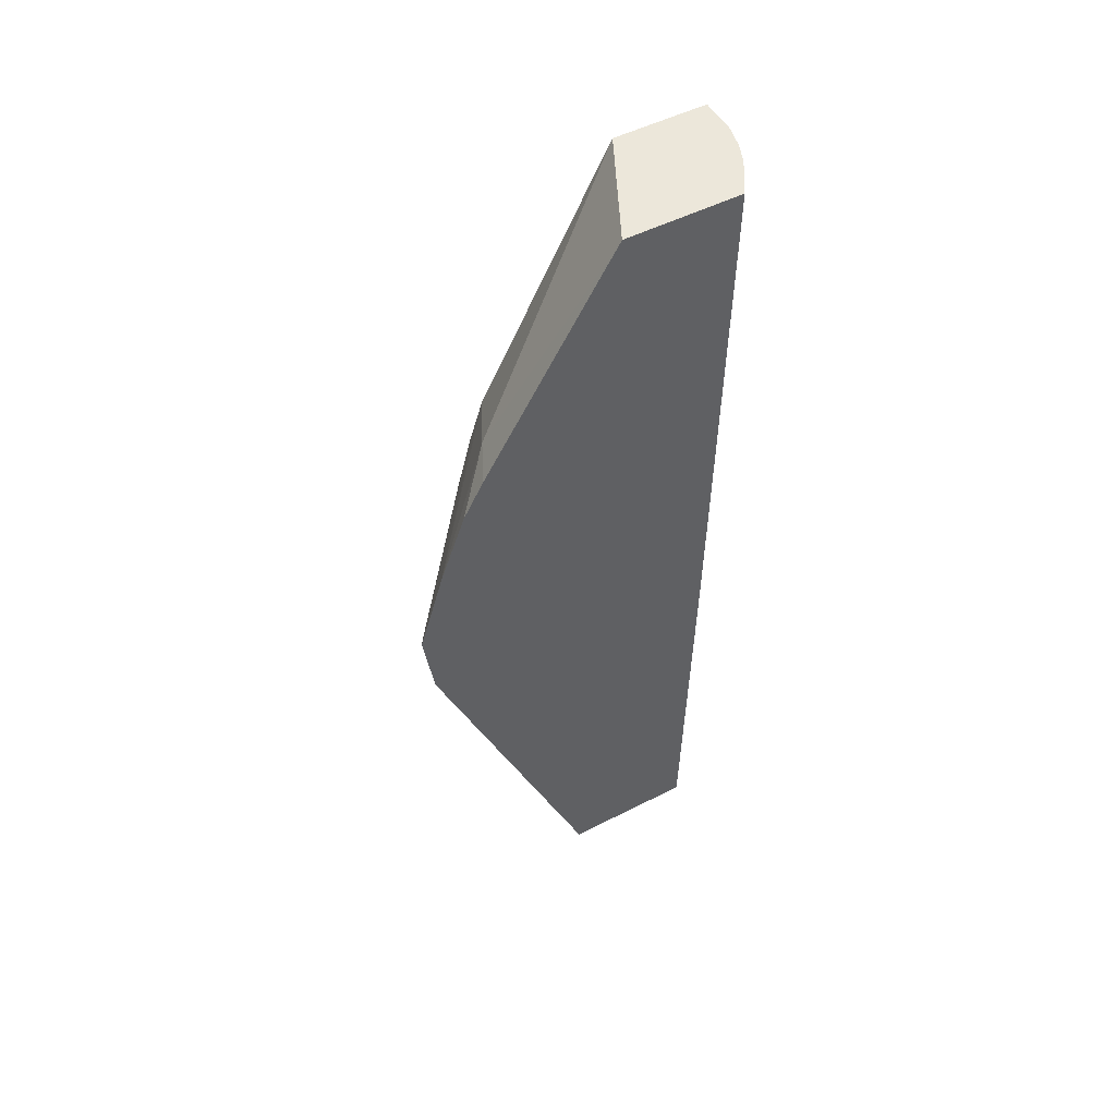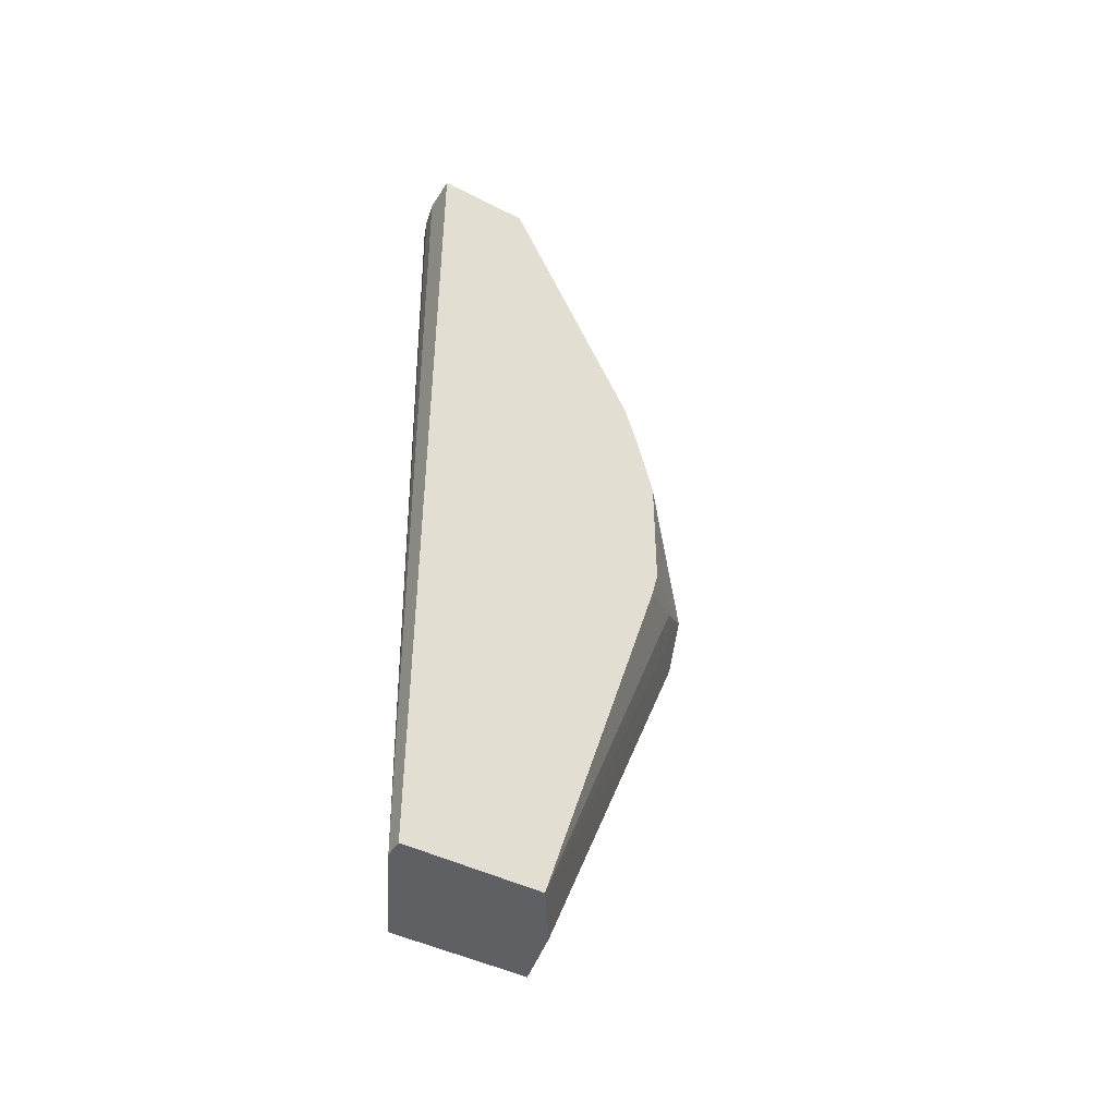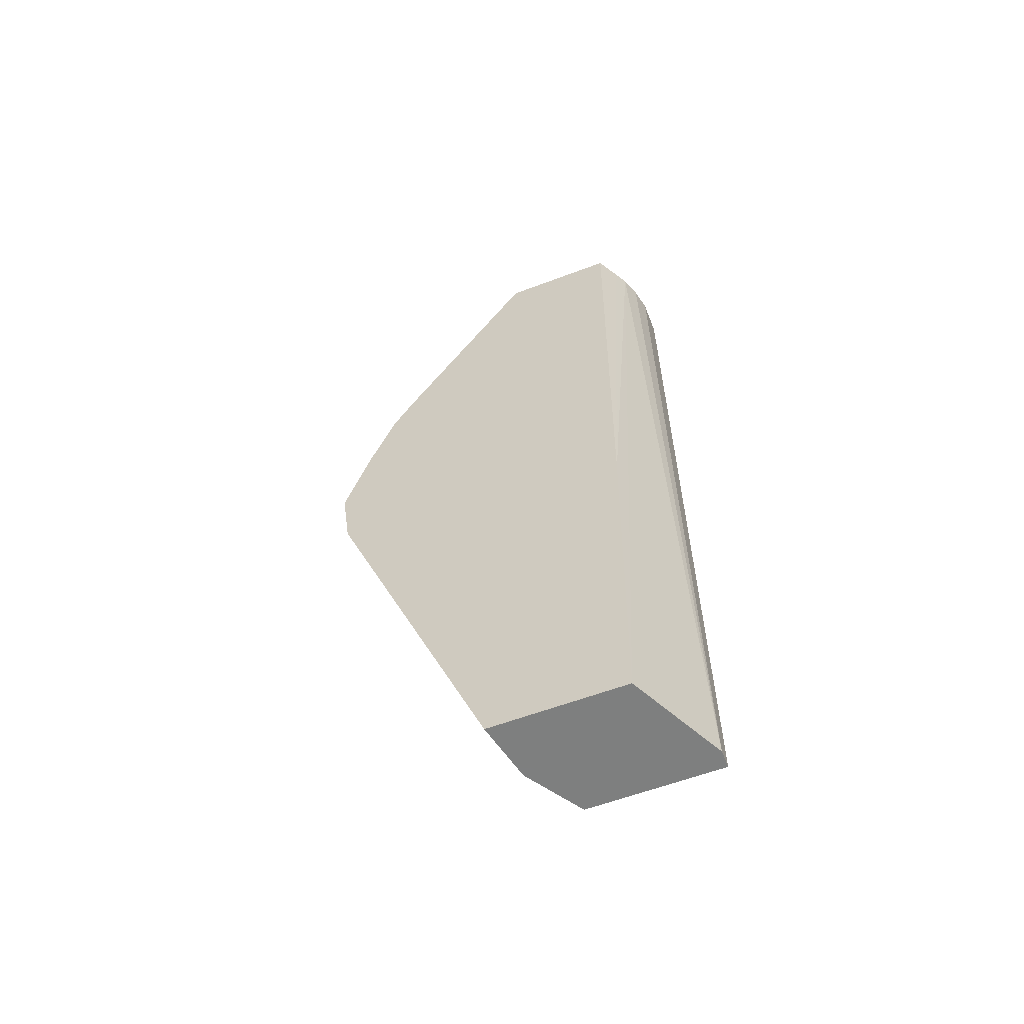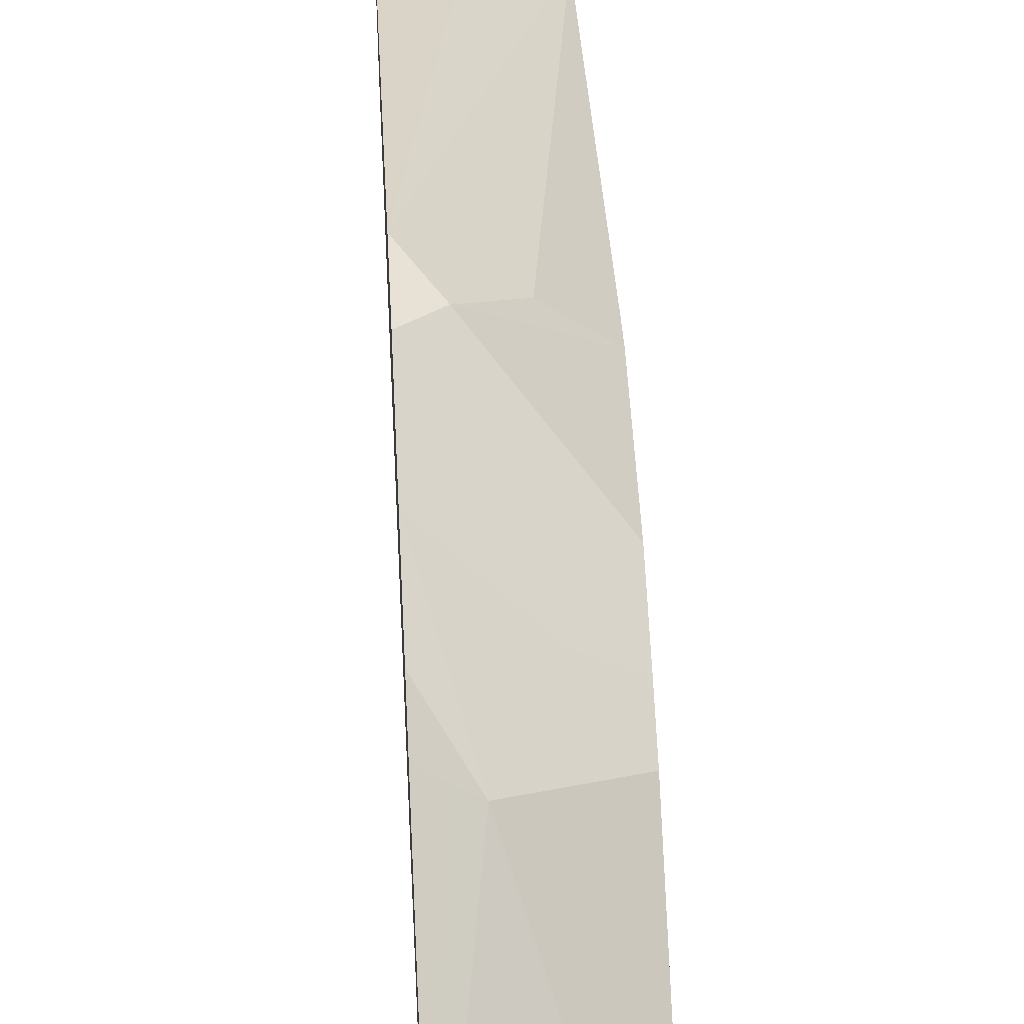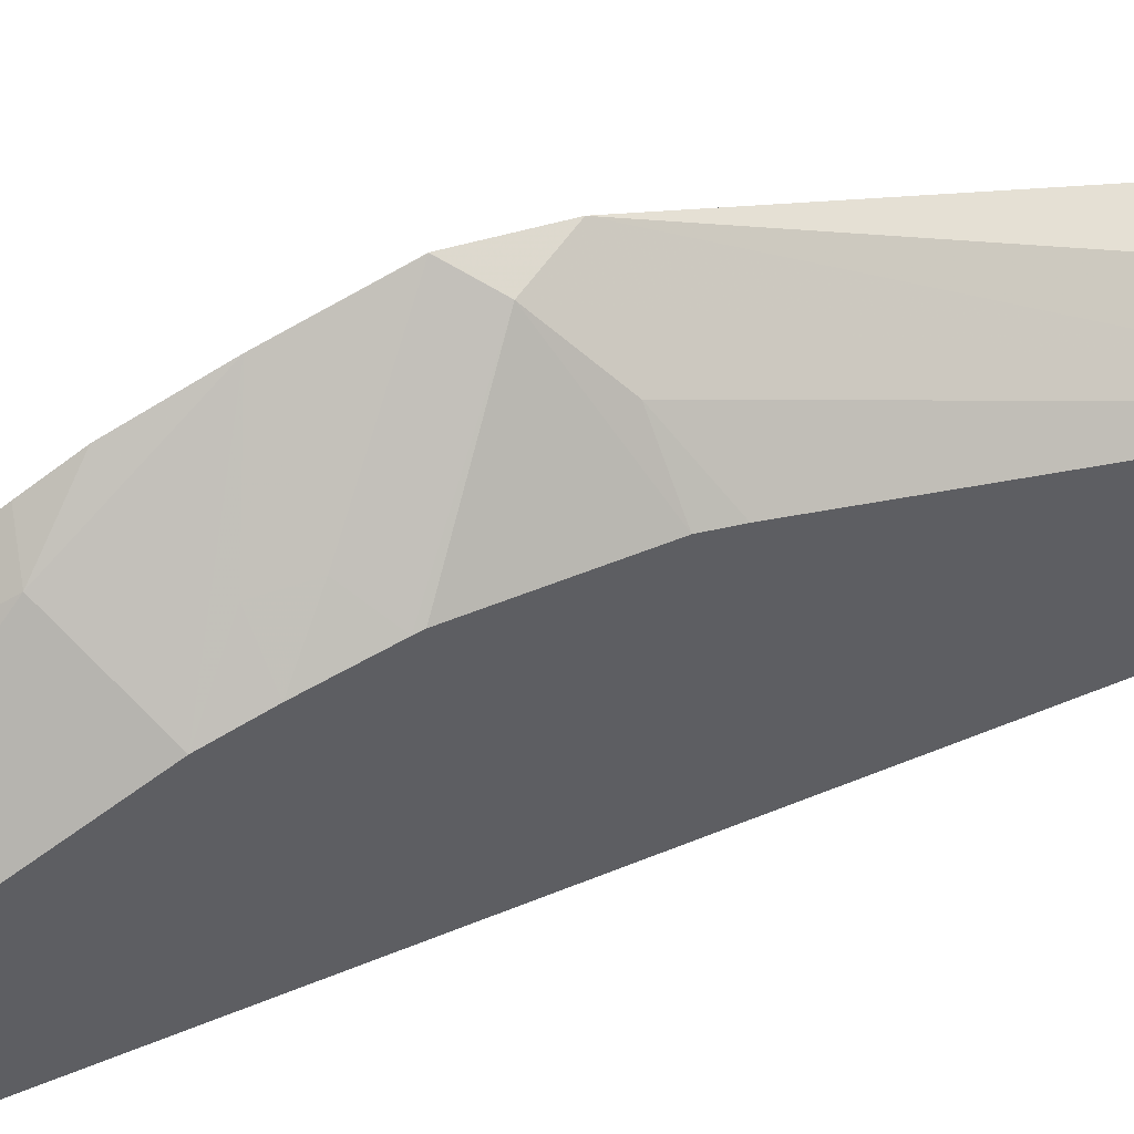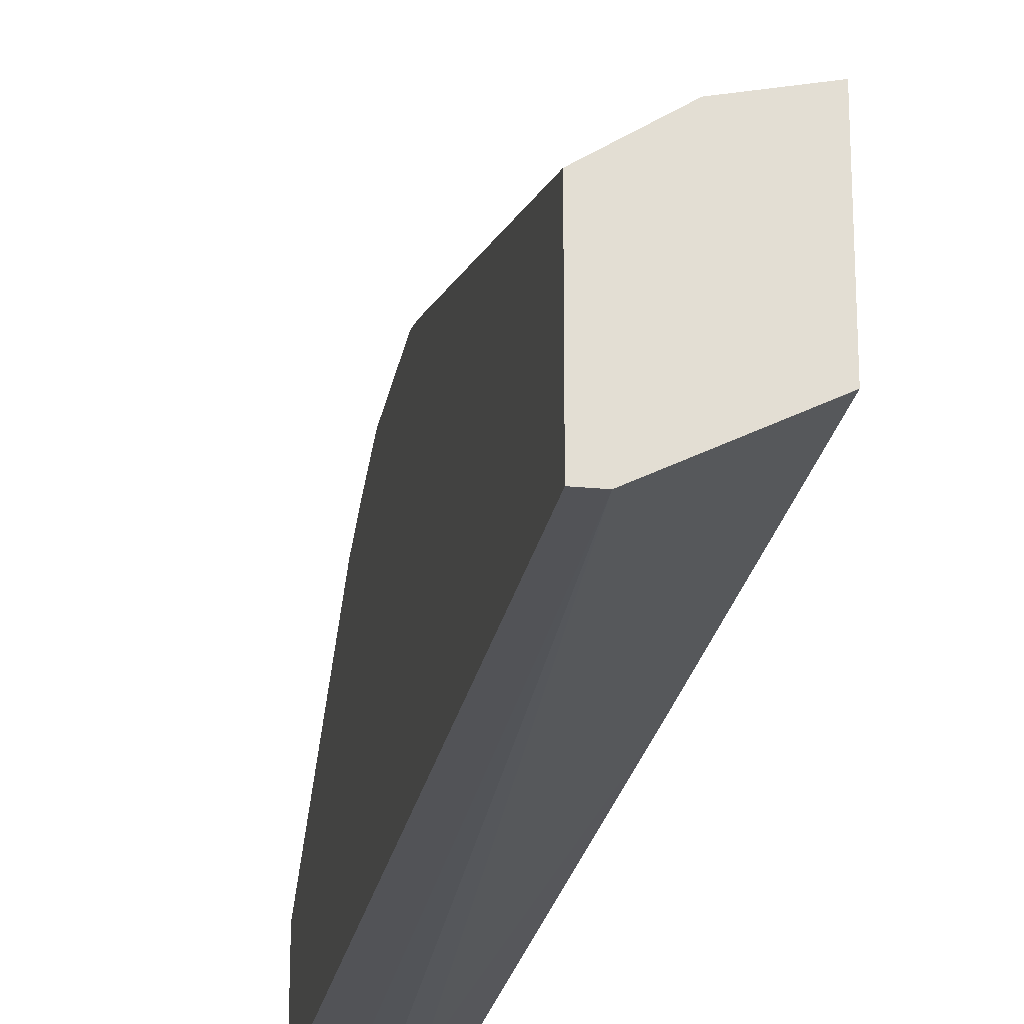
<metadata>
{"format":"obj","ext":"obj","renderer":"f3d","projection":"perspective","resolution":1024,"background":"white","views":[{"elev":51.3,"azim":61.0,"up":"+Y"},{"elev":-45.0,"azim":-120.6,"up":"+Y"},{"elev":-59.6,"azim":111.2,"up":"+Y"},{"elev":49.8,"azim":177.1,"up":"+Z"},{"elev":55.0,"azim":-113.4,"up":"+Z"},{"elev":-22.4,"azim":-9.6,"up":"+Z"}]}
</metadata>
<code>
v 0.2596 -0.1454 -0.3217
v 0.2594 -0.1453 -0.3217
v 0.2387 -0.1661 -0.3321
v 0.2596 -0.1998 -0.3294
v 0.2596 -0.1451 -0.3217
v 0.2283 -0.1142 -0.3529
v 0.1733 -0.1017 -0.3971
v 0.2596 -0.08094 -0.341
v 0.2076 -0.1972 -0.3632
v 0.1733 -0.5187 -0.4913
v 0.1733 -0.1069 -0.396
v 0.1733 -0.2003 -0.396
v 0.2151 -0.5187 -0.4641
v 0.2596 -0.5187 -0.4541
v 0.1972 -0.08303 -0.384
v 0.1733 -0.0763 -0.4037
v 0.2596 -0.02713 -0.3606
v 0.2335 0.007752 -0.3892
v 0.1733 -0.0239 -0.4193
v 0.2024 -0.05454 -0.3892
v 0.1733 -0.2214 -0.4012
v 0.1733 -0.5187 -0.5916
v 0.2596 -0.5187 -0.555
v 0.1733 -0.0569 -0.4088
v 0.2596 0.001219 -0.3761
v 0.2491 0.003846 -0.3814
v 0.2596 0.1693 -0.4773
v 0.2529 0.1693 -0.4806
v 0.2179 0.1693 -0.4981
v 0.1733 0.1693 -0.5205
v 0.1868 -0.5187 -0.5916
v 0.1733 0.1693 -0.5916
v 0.2491 -0.5187 -0.5604
v 0.2596 -0.5186 -0.5551
v 0.2596 0.1693 -0.5656
v 0.2285 -0.5187 -0.5707
v 0.2005 0.1693 -0.5916
v 0.2179 0.1693 -0.5876
v 0.2327 0.1693 -0.5819
v 0.2596 -0.2385 -0.5604
v 0.2431 0.1693 -0.5757
v 0.2596 0.1582 -0.5656
f 18 29 30
f 17 25 26
f 18 28 29
f 18 27 28
f 18 26 27
f 17 26 18
f 18 30 19
f 15 24 16
f 10 31 36
f 10 14 13
f 10 23 14
f 10 33 23
f 40 41 42
f 10 36 33
f 10 22 31
f 9 21 10
f 19 24 20
f 15 20 24
f 22 32 37
f 33 39 34
f 23 33 34
f 9 12 21
f 39 41 40
f 35 42 41
f 34 39 40
f 33 36 39
f 31 39 36
f 31 38 39
f 31 37 38
f 27 29 28
f 27 30 29
f 27 32 30
f 27 37 32
f 27 38 37
f 27 39 38
f 27 41 39
f 27 35 41
f 25 27 26
f 22 37 31
f 8 20 15
f 7 22 10
f 8 18 19
f 2 7 3
f 2 6 7
f 1 5 2
f 1 8 5
f 1 17 8
f 1 25 17
f 1 35 27
f 2 5 8
f 1 42 35
f 1 34 40
f 1 23 34
f 1 14 23
f 1 4 14
f 1 3 4
f 1 2 3
f 8 19 20
f 1 40 42
f 2 8 6
f 1 27 25
f 3 10 4
f 8 17 18
f 3 9 10
f 7 12 11
f 7 21 12
f 7 10 21
f 7 32 22
f 7 30 32
f 7 24 19
f 7 16 24
f 7 19 30
f 6 15 7
f 6 8 15
f 4 13 14
f 4 10 13
f 3 12 9
f 3 11 12
f 3 7 11
f 7 15 16

</code>
